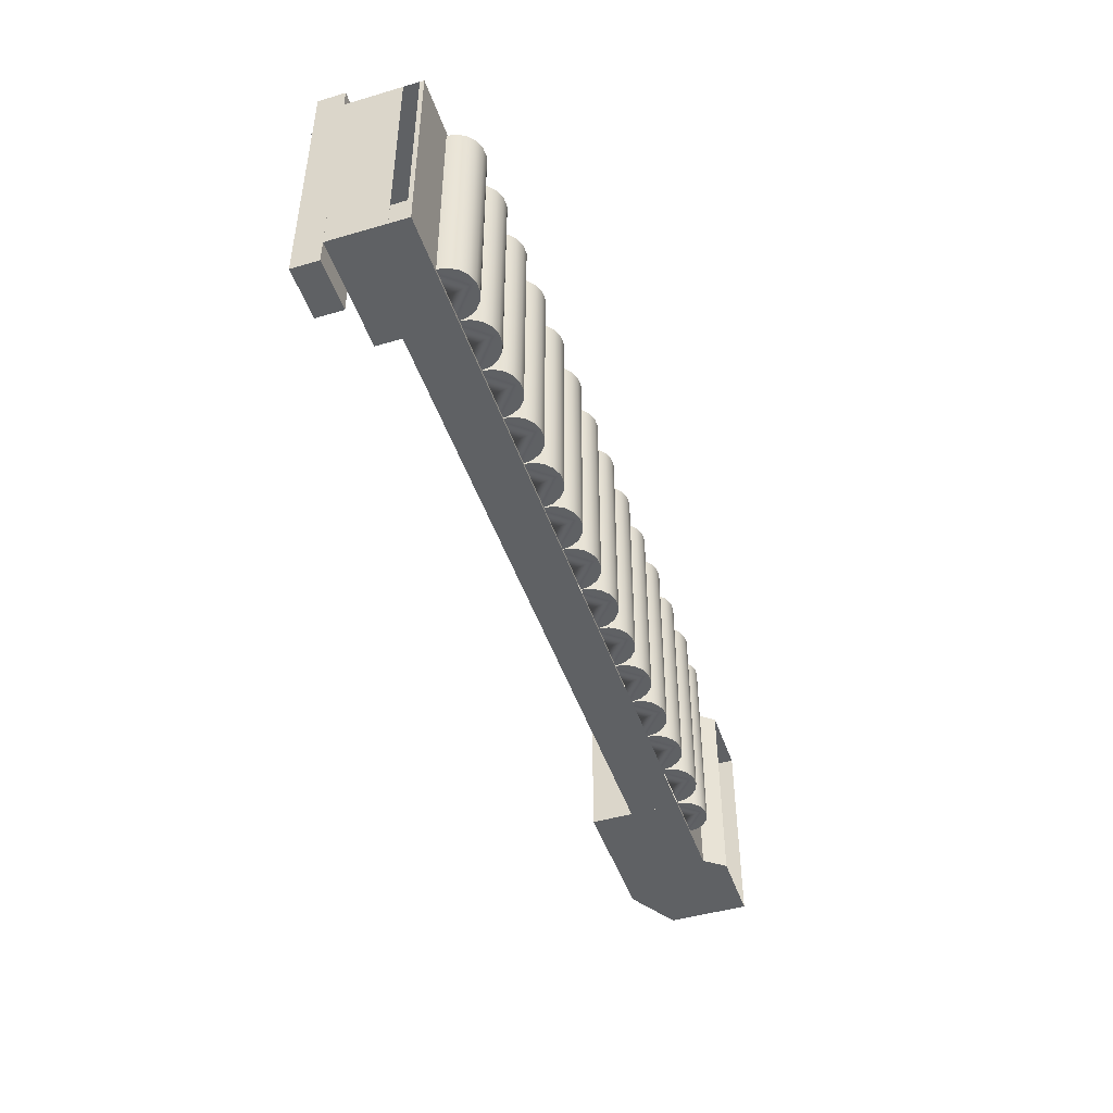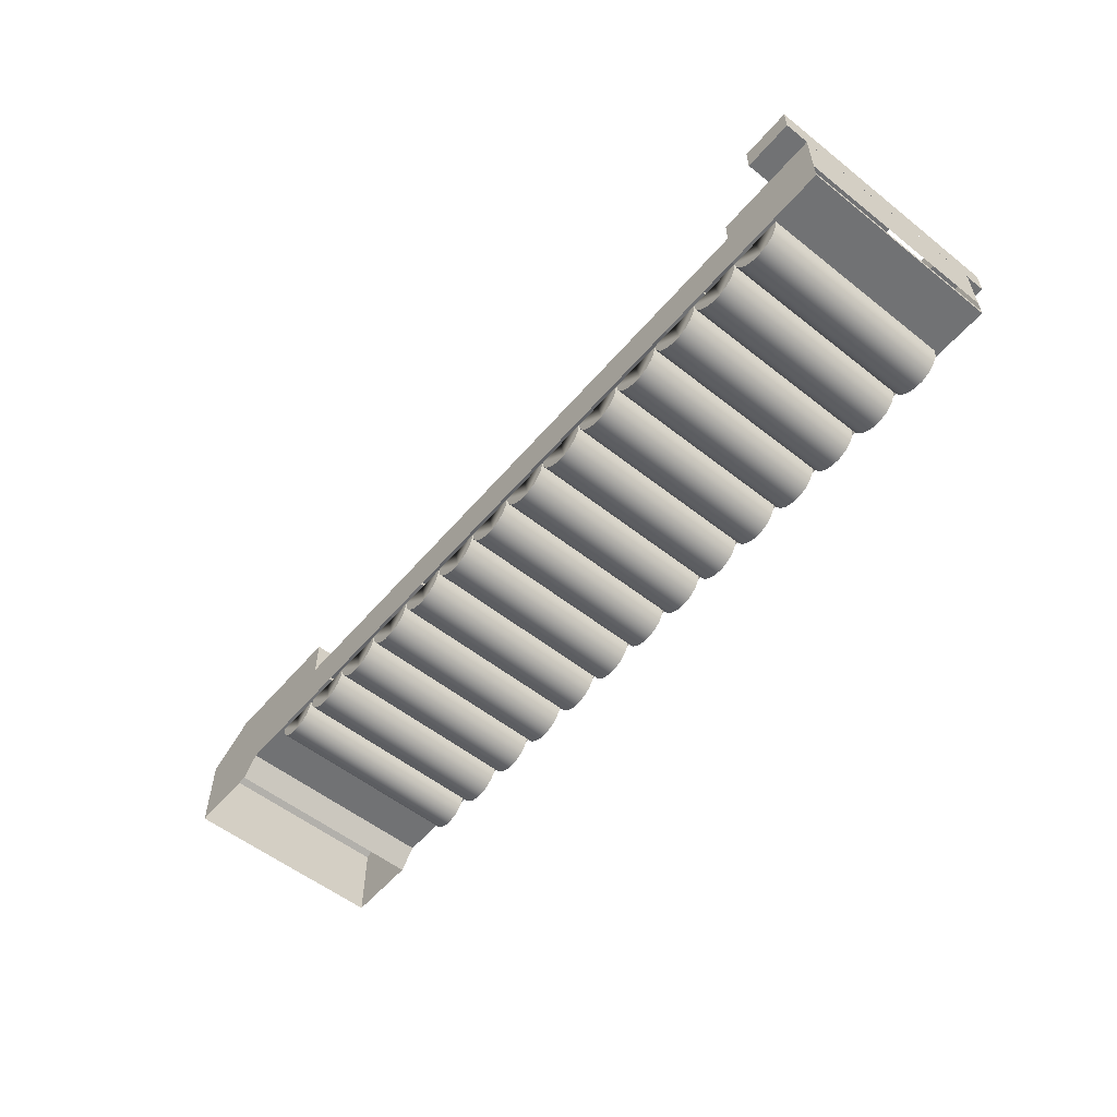
<metadata>
{"format":"obj","ext":"obj","renderer":"f3d","projection":"perspective","resolution":1024,"background":"white","views":[{"elev":-46.6,"azim":-71.6,"up":"+Z"},{"elev":-55.6,"azim":-129.7,"up":"+Y"}]}
</metadata>
<code>
g Object001
v -19.89 1.325 -0.3584
v -19.89 2.789 -0.3584
v -19.89 2.792 -6.54
v -0.7615 1.325 -0.3584
v -0.7615 1.325 -6.54
v -0.7615 2.789 -0.3584
v -0.7615 2.789 -6.54
v -19.89 3.288 -3.449
v -0.7615 3.288 -3.449
v -18.27 1.325 -0.3584
v -18.27 2.789 -6.54
v -18.27 2.789 -0.3584
v -18.27 3.288 -3.449
v -16.71 1.325 -6.54
v -16.71 1.325 -0.3584
v -16.71 2.789 -6.54
v -16.71 2.789 -0.3584
v -16.71 3.288 -3.449
v -18.25 1.325 -0.3584
v -16.71 1.325 -0.3584
v -16.71 2.789 -6.54
v -18.25 2.789 -0.3584
v -16.71 2.789 -0.3584
v -18.25 2.79 -3.449
v -16.71 2.79 -3.449
v -16.71 1.325 -6.54
v -18.27 1.325 -6.54
v -5.531 1.325 -6.54
v -5.531 1.325 -0.3584
v -5.531 2.789 -6.54
v -5.531 2.789 -0.3584
v -5.531 3.288 -3.449
v -3.951 1.325 -6.54
v -3.951 1.325 -0.3584
v -3.951 2.789 -6.54
v -3.951 2.789 -0.3584
v -3.951 3.288 -3.449
v -5.524 1.325 -0.3584
v -3.958 1.325 -0.3584
v -5.524 2.789 -6.54
v -3.958 2.789 -6.54
v -5.524 2.789 -0.3584
v -3.958 2.789 -0.3584
v -5.524 2.788 -3.449
v -3.958 2.788 -3.449
v -3.958 1.325 -6.54
v -5.524 1.325 -6.54
v -0.7611 1.325 -0.3584
v -0.7611 1.325 -6.54
v -0.7611 4.01 -0.3584
v -0.7611 4.01 -6.54
v 0.7045 1.325 -0.3584
v 0.7045 1.325 -6.54
v 0.7045 4.01 -6.54
v 0.7045 4.01 -0.3584
v 2.17 1.325 -0.3584
v 2.17 1.325 -6.54
v 2.17 4.01 -6.54
v 2.17 4.01 -0.3584
v 3.362 1.325 -0.3584
v 3.362 1.325 -6.54
v 3.362 4.01 -6.54
v 3.362 4.01 -0.3584
v 4.886 1.325 -0.3584
v 4.886 1.325 -6.54
v 4.886 3.093 -6.54
v 4.886 3.093 -0.3584
v 2.655 0.6979 -0.3584
v 2.655 0.6979 -6.54
v 3.379 0.6979 -0.3584
v 3.379 0.6979 -6.54
v 4.886 0.6979 -0.3584
v 4.886 0.6979 -6.54
v -0.7611 4.01 -2.419
v -0.7611 4.01 -4.479
v -0.7611 1.325 -4.479
v -0.7611 1.325 -2.419
v 0.7045 1.325 -4.479
v 0.7045 1.325 -2.419
v 2.17 1.325 -4.479
v 2.17 1.325 -2.419
v 0.7045 4.01 -2.419
v 0.7045 4.01 -4.479
v 2.17 4.01 -2.419
v 2.17 4.01 -4.479
v 3.362 4.01 -2.419
v 3.362 4.01 -4.479
v 4.886 1.325 -2.419
v 4.886 1.325 -4.479
v 4.886 3.093 -2.419
v 4.886 3.093 -4.479
v 2.655 0.6979 -4.479
v 2.655 0.6979 -2.419
v 4.886 0.6979 -2.419
v 4.886 0.6979 -4.479
v -0.7611 2.667 -0.3584
v -0.7611 2.667 -6.54
v 0.7045 2.667 -6.54
v 2.17 2.667 -6.54
v 0.7045 2.667 -0.3584
v 2.17 2.667 -0.3584
v 3.362 2.667 -6.54
v 3.362 2.667 -0.3584
v 4.886 2.209 -6.54
v 4.886 2.209 -0.3584
v -0.7611 3.129 -4.479
v -0.7611 3.129 -2.419
v 4.886 2.209 -2.419
v 4.886 2.209 -4.479
v -0.7611 4.01 -3.449
v -0.7611 1.325 -3.449
v 0.7045 1.325 -3.449
v 2.17 1.325 -3.449
v 0.7045 4.01 -3.449
v 2.17 4.01 -3.449
v 3.362 4.01 -3.449
v 4.886 1.325 -3.449
v 4.886 3.093 -3.449
v 2.655 0.6979 -3.449
v 4.886 0.6979 -3.449
v -0.7611 3.288 -3.449
v 4.886 2.209 -3.449
v -23.08 1.325 -0.3584
v -23.08 1.325 -6.54
v -23.08 3.528 -0.3584
v -23.08 3.528 -6.54
v -21.6 1.325 -0.3584
v -21.6 1.325 -6.54
v -21.6 3.528 -6.54
v -21.6 3.528 -0.3584
v -19.89 1.325 -0.3584
v -19.89 1.325 -6.54
v -19.89 3.528 -6.54
v -19.89 3.528 -0.3584
v -21.6 2.426 -6.54
v -19.89 2.792 -0.3584
v -23.08 3.528 -3.449
v -23.08 1.325 -3.449
v -21.6 1.325 -3.449
v -19.89 1.325 -3.449
v -21.6 3.528 -3.449
v -19.89 3.528 -3.449
v -19.89 3.291 -3.449
v -23.08 1.45 -0.3584
v -23.08 1.898 -0.3584
v -21.6 1.45 -0.3584
v -21.6 2.426 -0.3584
v -19.89 1.492 -0.3584
v -23.08 1.898 -6.54
v -23.08 1.45 -6.54
v -21.6 1.45 -6.54
v -19.89 1.492 -6.54
v -23.08 1.898 -3.449
v -23.08 1.45 -3.449
v -23.08 3.527 0.2284
v -23.08 4.308 0.2284
v -23.08 3.527 -7.268
v -21.61 3.527 -7.268
v -23.08 4.308 -7.268
v -23.08 3.527 -1.334
v -23.08 3.527 -3.047
v -21.61 3.527 0.2284
v -21.61 4.308 0.2284
v -23.08 4.308 -3.047
v -23.08 4.308 -1.334
v -21.61 4.308 -7.268
v -22.07 3.527 -3.047
v -22.07 3.527 -1.334
v -22.07 4.308 -3.047
v -22.07 4.308 -1.334
v -23.08 4.345 -1.334
v -23.08 4.345 -3.047
v -22.07 4.345 -3.047
v -22.07 4.345 -1.334
v -19.89 1.326 -6.448
v -19.84 1.055 -6.448
v -19.7 0.8168 -6.448
v -19.49 0.64 -6.448
v -19.23 0.546 -6.448
v -18.96 0.546 -6.448
v -18.7 0.64 -6.448
v -18.49 0.8168 -6.448
v -18.35 1.055 -6.448
v -18.31 1.326 -6.448
v -19.1 1.326 -6.448
v -19.89 1.326 -0.4997
v -19.84 1.055 -0.4997
v -19.7 0.8168 -0.4997
v -19.49 0.64 -0.4997
v -19.23 0.546 -0.4997
v -18.96 0.546 -0.4997
v -18.7 0.64 -0.4997
v -18.49 0.8168 -0.4997
v -18.35 1.055 -0.4997
v -18.31 1.326 -0.4997
v -19.1 1.326 -0.4997
v -18.29 1.326 -6.448
v -18.25 1.055 -6.448
v -18.11 0.8168 -6.448
v -17.9 0.64 -6.448
v -17.64 0.546 -6.448
v -17.36 0.546 -6.448
v -17.11 0.64 -6.448
v -16.9 0.8168 -6.448
v -16.76 1.055 -6.448
v -16.71 1.326 -6.448
v -17.5 1.326 -6.448
v -18.29 1.326 -0.4997
v -18.25 1.055 -0.4997
v -18.11 0.8168 -0.4997
v -17.9 0.64 -0.4997
v -17.64 0.546 -0.4997
v -17.36 0.546 -0.4997
v -17.11 0.64 -0.4997
v -16.9 0.8168 -0.4997
v -16.76 1.055 -0.4997
v -16.71 1.326 -0.4997
v -17.5 1.326 -0.4997
v -16.7 1.326 -6.448
v -16.65 1.055 -6.448
v -16.52 0.8168 -6.448
v -16.31 0.64 -6.448
v -16.05 0.546 -6.448
v -15.77 0.546 -6.448
v -15.51 0.64 -6.448
v -15.3 0.8168 -6.448
v -15.17 1.055 -6.448
v -15.12 1.326 -6.448
v -15.91 1.326 -6.448
v -16.7 1.326 -0.4997
v -16.65 1.055 -0.4997
v -16.52 0.8168 -0.4997
v -16.31 0.64 -0.4997
v -16.05 0.546 -0.4997
v -15.77 0.546 -0.4997
v -15.51 0.64 -0.4997
v -15.3 0.8168 -0.4997
v -15.17 1.055 -0.4997
v -15.12 1.326 -0.4997
v -15.91 1.326 -0.4997
v -15.1 1.326 -6.448
v -15.05 1.055 -6.448
v -14.92 0.8168 -6.448
v -14.71 0.64 -6.448
v -14.45 0.546 -6.448
v -14.17 0.546 -6.448
v -13.91 0.64 -6.448
v -13.7 0.8168 -6.448
v -13.57 1.055 -6.448
v -13.52 1.326 -6.448
v -14.31 1.326 -6.448
v -15.1 1.326 -0.4997
v -15.05 1.055 -0.4997
v -14.92 0.8168 -0.4997
v -14.71 0.64 -0.4997
v -14.45 0.546 -0.4997
v -14.17 0.546 -0.4997
v -13.91 0.64 -0.4997
v -13.7 0.8168 -0.4997
v -13.57 1.055 -0.4997
v -13.52 1.326 -0.4997
v -14.31 1.326 -0.4997
v -13.51 1.326 -6.448
v -13.46 1.055 -6.448
v -13.32 0.8168 -6.448
v -13.11 0.64 -6.448
v -12.86 0.546 -6.448
v -12.58 0.546 -6.448
v -12.32 0.64 -6.448
v -12.11 0.8168 -6.448
v -11.97 1.055 -6.448
v -11.93 1.326 -6.448
v -12.72 1.326 -6.448
v -13.51 1.326 -0.4997
v -13.46 1.055 -0.4997
v -13.32 0.8168 -0.4997
v -13.11 0.64 -0.4997
v -12.86 0.546 -0.4997
v -12.58 0.546 -0.4997
v -12.32 0.64 -0.4997
v -12.11 0.8168 -0.4997
v -11.97 1.055 -0.4997
v -11.93 1.326 -0.4997
v -12.72 1.326 -0.4997
v -11.91 1.326 -6.448
v -11.87 1.055 -6.448
v -11.73 0.8168 -6.448
v -11.52 0.64 -6.448
v -11.26 0.546 -6.448
v -10.98 0.546 -6.448
v -10.73 0.64 -6.448
v -10.52 0.8168 -6.448
v -10.38 1.055 -6.448
v -10.33 1.326 -6.448
v -11.12 1.326 -6.448
v -11.91 1.326 -0.4997
v -11.87 1.055 -0.4997
v -11.73 0.8168 -0.4997
v -11.52 0.64 -0.4997
v -11.26 0.546 -0.4997
v -10.98 0.546 -0.4997
v -10.73 0.64 -0.4997
v -10.52 0.8168 -0.4997
v -10.38 1.055 -0.4997
v -10.33 1.326 -0.4997
v -11.12 1.326 -0.4997
v -10.32 1.326 -6.448
v -10.27 1.055 -6.448
v -10.14 0.8168 -6.448
v -9.926 0.64 -6.448
v -9.668 0.546 -6.448
v -9.393 0.546 -6.448
v -9.134 0.64 -6.448
v -8.924 0.8168 -6.448
v -8.786 1.055 -6.448
v -8.739 1.326 -6.448
v -9.53 1.326 -6.448
v -10.32 1.326 -0.4997
v -10.27 1.055 -0.4997
v -10.14 0.8168 -0.4997
v -9.926 0.64 -0.4997
v -9.668 0.546 -0.4997
v -9.393 0.546 -0.4997
v -9.134 0.64 -0.4997
v -8.924 0.8168 -0.4997
v -8.786 1.055 -0.4997
v -8.739 1.326 -0.4997
v -9.53 1.326 -0.4997
v -8.729 1.326 -6.448
v -8.681 1.055 -6.448
v -8.544 0.8168 -6.448
v -8.333 0.64 -6.448
v -8.075 0.546 -6.448
v -7.8 0.546 -6.448
v -7.541 0.64 -6.448
v -7.33 0.8168 -6.448
v -7.193 1.055 -6.448
v -7.145 1.326 -6.448
v -7.937 1.326 -6.448
v -8.729 1.326 -0.4997
v -8.681 1.055 -0.4997
v -8.544 0.8168 -0.4997
v -8.333 0.64 -0.4997
v -8.075 0.546 -0.4997
v -7.8 0.546 -0.4997
v -7.541 0.64 -0.4997
v -7.33 0.8168 -0.4997
v -7.193 1.055 -0.4997
v -7.145 1.326 -0.4997
v -7.937 1.326 -0.4997
v -7.133 1.326 -6.448
v -7.086 1.055 -6.448
v -6.948 0.8168 -6.448
v -6.737 0.64 -6.448
v -6.479 0.546 -6.448
v -6.204 0.546 -6.448
v -5.946 0.64 -6.448
v -5.735 0.8168 -6.448
v -5.598 1.055 -6.448
v -5.55 1.326 -6.448
v -6.341 1.326 -6.448
v -7.133 1.326 -0.4997
v -7.086 1.055 -0.4997
v -6.948 0.8168 -0.4997
v -6.737 0.64 -0.4997
v -6.479 0.546 -0.4997
v -6.204 0.546 -0.4997
v -5.946 0.64 -0.4997
v -5.735 0.8168 -0.4997
v -5.598 1.055 -0.4997
v -5.55 1.326 -0.4997
v -6.341 1.326 -0.4997
v -5.542 1.326 -6.448
v -5.494 1.055 -6.448
v -5.356 0.8168 -6.448
v -5.146 0.64 -6.448
v -4.887 0.546 -6.448
v -4.612 0.546 -6.448
v -4.354 0.64 -6.448
v -4.143 0.8168 -6.448
v -4.006 1.055 -6.448
v -3.958 1.326 -6.448
v -4.75 1.326 -6.448
v -5.542 1.326 -0.4997
v -5.494 1.055 -0.4997
v -5.356 0.8168 -0.4997
v -5.146 0.64 -0.4997
v -4.887 0.546 -0.4997
v -4.612 0.546 -0.4997
v -4.354 0.64 -0.4997
v -4.143 0.8168 -0.4997
v -4.006 1.055 -0.4997
v -3.958 1.326 -0.4997
v -4.75 1.326 -0.4997
v -3.941 1.326 -6.448
v -3.893 1.055 -6.448
v -3.756 0.8168 -6.448
v -3.545 0.64 -6.448
v -3.287 0.546 -6.448
v -3.012 0.546 -6.448
v -2.753 0.64 -6.448
v -2.542 0.8168 -6.448
v -2.405 1.055 -6.448
v -2.357 1.326 -6.448
v -3.149 1.326 -6.448
v -3.941 1.326 -0.4997
v -3.893 1.055 -0.4997
v -3.756 0.8168 -0.4997
v -3.545 0.64 -0.4997
v -3.287 0.546 -0.4997
v -3.012 0.546 -0.4997
v -2.753 0.64 -0.4997
v -2.542 0.8168 -0.4997
v -2.405 1.055 -0.4997
v -2.357 1.326 -0.4997
v -3.149 1.326 -0.4997
v -2.349 1.326 -6.448
v -2.301 1.055 -6.448
v -2.164 0.8168 -6.448
v -1.953 0.64 -6.448
v -1.695 0.546 -6.448
v -1.42 0.546 -6.448
v -1.161 0.64 -6.448
v -0.9509 0.8168 -6.448
v -0.8134 1.055 -6.448
v -0.7656 1.326 -6.448
v -1.557 1.326 -6.448
v -2.349 1.326 -0.4997
v -2.301 1.055 -0.4997
v -2.164 0.8168 -0.4997
v -1.953 0.64 -0.4997
v -1.695 0.546 -0.4997
v -1.42 0.546 -0.4997
v -1.161 0.64 -0.4997
v -0.9509 0.8168 -0.4997
v -0.8134 1.055 -0.4997
v -0.7656 1.326 -0.4997
v -1.557 1.326 -0.4997
v -0.6824 1.326 -6.448
v -0.6405 1.088 -6.448
v -0.5198 0.8791 -6.448
v -0.335 0.724 -6.448
v -0.1082 0.6415 -6.448
v 0.1331 0.6415 -6.448
v 0.3599 0.724 -6.448
v 0.5447 0.8791 -6.448
v 0.6654 1.088 -6.448
v 0.7073 1.326 -6.448
v 0.0125 1.326 -6.448
v -0.6824 1.326 -0.4997
v -0.6405 1.088 -0.4997
v -0.5198 0.8791 -0.4997
v -0.335 0.724 -0.4997
v -0.1082 0.6415 -0.4997
v 0.1331 0.6415 -0.4997
v 0.3599 0.724 -0.4997
v 0.5447 0.8791 -0.4997
v 0.6654 1.088 -0.4997
v 0.7073 1.326 -0.4997
v 0.0125 1.326 -0.4997
v -21.48 1.326 -6.448
v -21.43 1.055 -6.448
v -21.43 1.055 -0.4997
v -21.48 1.326 -0.4997
v -21.29 0.8168 -6.448
v -21.29 0.8168 -0.4997
v -21.08 0.64 -6.448
v -21.08 0.64 -0.4997
v -20.82 0.546 -6.448
v -20.82 0.546 -0.4997
v -20.55 0.546 -6.448
v -20.55 0.546 -0.4997
v -20.29 0.64 -6.448
v -20.29 0.64 -0.4997
v -20.08 0.8168 -6.448
v -20.08 0.8168 -0.4997
v -19.94 1.055 -6.448
v -19.94 1.055 -0.4997
v -19.89 1.326 -6.448
v -19.89 1.326 -0.4997
v -20.69 1.326 -6.448
v -20.69 1.326 -0.4997
f 3 11 27 132
f 21 26 27 11
f 30 28 14 16
f 16 14 26 21
f 41 46 47 40
f 7 5 33 35
f 35 33 46 41
f 28 30 40 47
f 8 13 11 3
f 2 12 13 8
f 1 10 12 2
f 20 23 22 19
f 29 31 17 15
f 15 17 23 20
f 12 10 19 22
f 39 43 42 38
f 4 6 36 34
f 34 36 43 39
f 31 29 38 42
f 25 21 11 24
f 23 25 24 22
f 32 30 16 18
f 31 32 18 17
f 18 16 21 25
f 11 13 24
f 17 18 25 23
f 13 12 22 24
f 45 41 40 44
f 43 45 44 42
f 9 7 35 37
f 6 9 37 36
f 37 35 41 45
f 30 32 44 40
f 36 37 45 43
f 32 31 42 44
f 110 121 107 74
f 51 97 106 75
f 50 74 107 96
f 75 106 121 110
f 111 112 79 77
f 112 113 81 79
f 49 53 78 76
f 52 48 77 79
f 53 57 80 78
f 56 52 79 81
f 76 78 112 111
f 78 80 113 112
f 97 98 53 49
f 98 99 57 53
f 99 102 61 57
f 61 102 104 65
f 57 61 71 69
f 61 65 73 71
f 51 54 98 97
f 54 58 99 98
f 58 62 102 99
f 102 62 66 104
f 110 114 83 75
f 114 115 85 83
f 115 116 87 85
f 50 55 82 74
f 54 51 75 83
f 55 59 84 82
f 58 54 83 85
f 59 63 86 84
f 62 58 85 87
f 74 82 114 110
f 82 84 115 114
f 84 86 116 115
f 96 100 55 50
f 100 101 59 55
f 101 103 63 59
f 103 105 67 63
f 60 56 68 70
f 64 60 70 72
f 48 52 100 96
f 52 56 101 100
f 56 60 103 101
f 60 64 105 103
f 116 118 91 87
f 63 67 90 86
f 66 62 87 91
f 86 90 118 116
f 118 122 109 91
f 117 120 95 89
f 67 105 108 90
f 65 104 109 89
f 64 72 94 88
f 73 65 89 95
f 88 117 122 108
f 64 88 108 105
f 66 91 109 104
f 90 108 122 118
f 88 94 120 117
f 89 109 122 117
f 113 119 93 81
f 57 69 92 80
f 68 56 81 93
f 80 92 119 113
f 138 139 127 123
f 139 140 131 127
f 124 128 139 138
f 128 132 140 139
f 149 135 151 150
f 135 3 152 151
f 129 133 3 135
f 126 129 135 149
f 128 124 150 151
f 132 128 151 152
f 137 141 129 126
f 141 142 133 129
f 130 134 142 141
f 125 145 147 130
f 147 136 134 130
f 144 146 147 145
f 147 146 148 136
f 123 127 146 144
f 127 131 148 146
f 133 142 143 3
f 134 136 143 142
f 125 137 153 145
f 153 137 126 149
f 138 123 144 154
f 124 138 154 150
f 162 163 156 155
f 159 166 158 157
f 158 166 163 162
f 166 169 170 163
f 156 163 170 165
f 159 164 169 166
f 164 161 160 165
f 159 157 161 164
f 155 156 165 160
f 157 158 167 161
f 158 162 168 167
f 155 160 168 162
f 169 167 168 170
f 161 167 173 172
f 168 160 171 174
f 175 176 187 186
f 176 177 188 187
f 177 178 189 188
f 178 179 190 189
f 179 180 191 190
f 180 181 192 191
f 181 182 193 192
f 182 183 194 193
f 183 184 195 194
f 179 178 177 176 175 185 184 183 182 181 180
f 193 194 195 196 186 187 188 189 190 191 192
f 197 198 209 208
f 198 199 210 209
f 199 200 211 210
f 200 201 212 211
f 201 202 213 212
f 202 203 214 213
f 203 204 215 214
f 204 205 216 215
f 205 206 217 216
f 201 200 199 198 197 207 206 205 204 203 202
f 215 216 217 218 208 209 210 211 212 213 214
f 219 220 231 230
f 220 221 232 231
f 221 222 233 232
f 222 223 234 233
f 223 224 235 234
f 224 225 236 235
f 225 226 237 236
f 226 227 238 237
f 227 228 239 238
f 223 222 221 220 219 229 228 227 226 225 224
f 237 238 239 240 230 231 232 233 234 235 236
f 241 242 253 252
f 242 243 254 253
f 243 244 255 254
f 244 245 256 255
f 245 246 257 256
f 246 247 258 257
f 247 248 259 258
f 248 249 260 259
f 249 250 261 260
f 245 244 243 242 241 251 250 249 248 247 246
f 259 260 261 262 252 253 254 255 256 257 258
f 263 264 275 274
f 264 265 276 275
f 265 266 277 276
f 266 267 278 277
f 267 268 279 278
f 268 269 280 279
f 269 270 281 280
f 270 271 282 281
f 271 272 283 282
f 267 266 265 264 263 273 272 271 270 269 268
f 281 282 283 284 274 275 276 277 278 279 280
f 285 286 297 296
f 286 287 298 297
f 287 288 299 298
f 288 289 300 299
f 289 290 301 300
f 290 291 302 301
f 291 292 303 302
f 292 293 304 303
f 293 294 305 304
f 289 288 287 286 285 295 294 293 292 291 290
f 303 304 305 306 296 297 298 299 300 301 302
f 307 308 319 318
f 308 309 320 319
f 309 310 321 320
f 310 311 322 321
f 311 312 323 322
f 312 313 324 323
f 313 314 325 324
f 314 315 326 325
f 315 316 327 326
f 311 310 309 308 307 317 316 315 314 313 312
f 325 326 327 328 318 319 320 321 322 323 324
f 329 330 341 340
f 330 331 342 341
f 331 332 343 342
f 332 333 344 343
f 333 334 345 344
f 334 335 346 345
f 335 336 347 346
f 336 337 348 347
f 337 338 349 348
f 333 332 331 330 329 339 338 337 336 335 334
f 347 348 349 350 340 341 342 343 344 345 346
f 351 352 363 362
f 352 353 364 363
f 353 354 365 364
f 354 355 366 365
f 355 356 367 366
f 356 357 368 367
f 357 358 369 368
f 358 359 370 369
f 359 360 371 370
f 355 354 353 352 351 361 360 359 358 357 356
f 369 370 371 372 362 363 364 365 366 367 368
f 373 374 385 384
f 374 375 386 385
f 375 376 387 386
f 376 377 388 387
f 377 378 389 388
f 378 379 390 389
f 379 380 391 390
f 380 381 392 391
f 381 382 393 392
f 377 376 375 374 373 383 382 381 380 379 378
f 391 392 393 394 384 385 386 387 388 389 390
f 395 396 407 406
f 396 397 408 407
f 397 398 409 408
f 398 399 410 409
f 399 400 411 410
f 400 401 412 411
f 401 402 413 412
f 402 403 414 413
f 403 404 415 414
f 399 398 397 396 395 405 404 403 402 401 400
f 413 414 415 416 406 407 408 409 410 411 412
f 417 418 429 428
f 418 419 430 429
f 419 420 431 430
f 420 421 432 431
f 421 422 433 432
f 422 423 434 433
f 423 424 435 434
f 424 425 436 435
f 425 426 437 436
f 421 420 419 418 417 427 426 425 424 423 422
f 435 436 437 438 428 429 430 431 432 433 434
f 439 440 451 450
f 440 441 452 451
f 441 442 453 452
f 442 443 454 453
f 443 444 455 454
f 444 445 456 455
f 445 446 457 456
f 446 447 458 457
f 447 448 459 458
f 443 442 441 440 439 449 448 447 446 445 444
f 457 458 459 460 450 451 452 453 454 455 456
f 461 462 463 464
f 462 465 466 463
f 465 467 468 466
f 467 469 470 468
f 469 471 472 470
f 471 473 474 472
f 473 475 476 474
f 475 477 478 476
f 477 479 480 478
f 469 467 465 462 461 481 479 477 475 473 471
f 476 478 480 482 464 463 466 468 470 472 474

</code>
